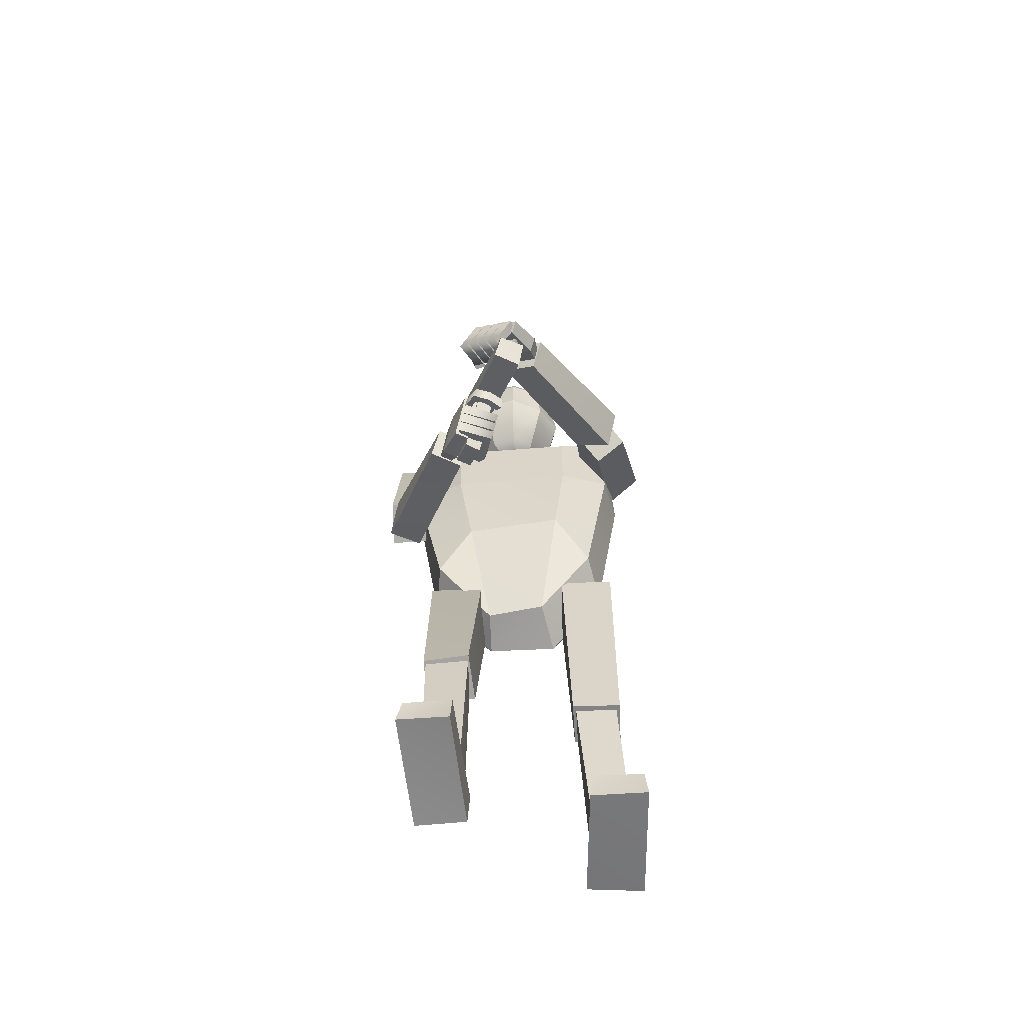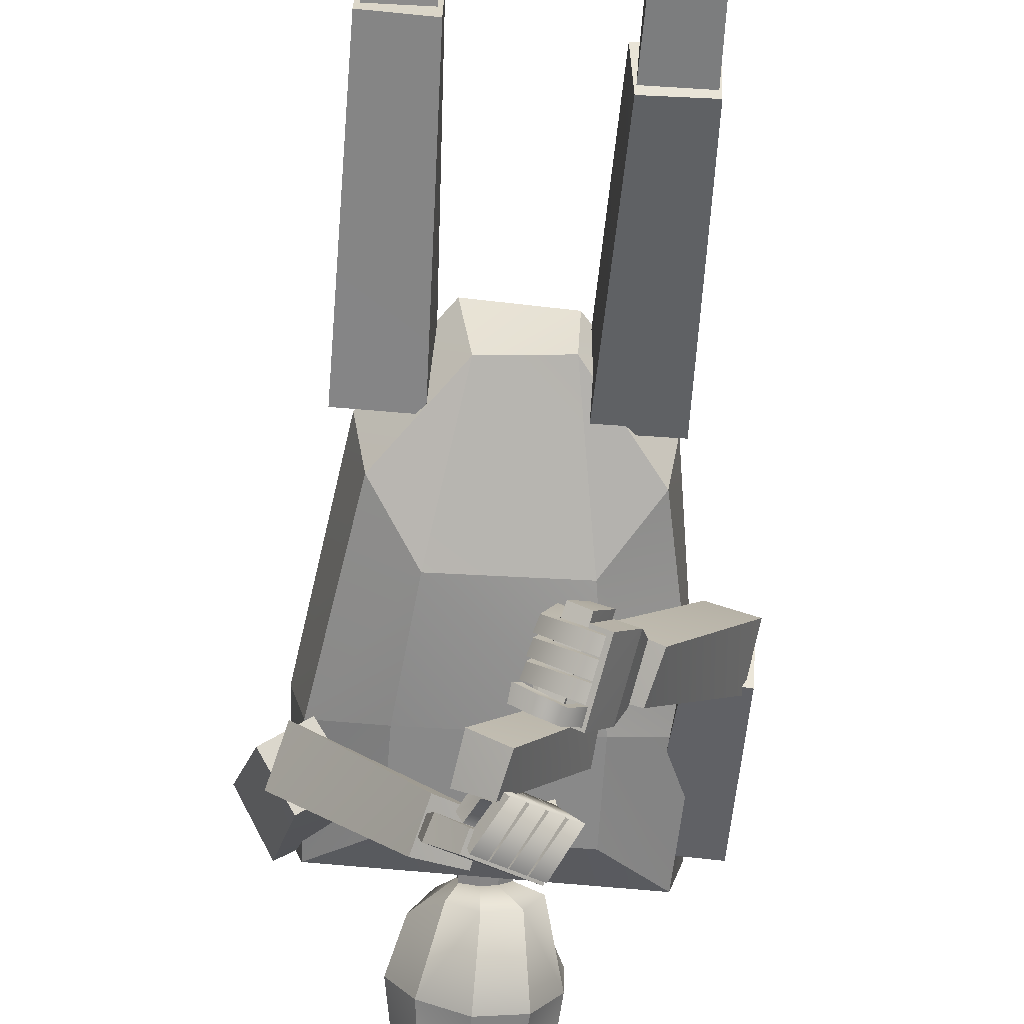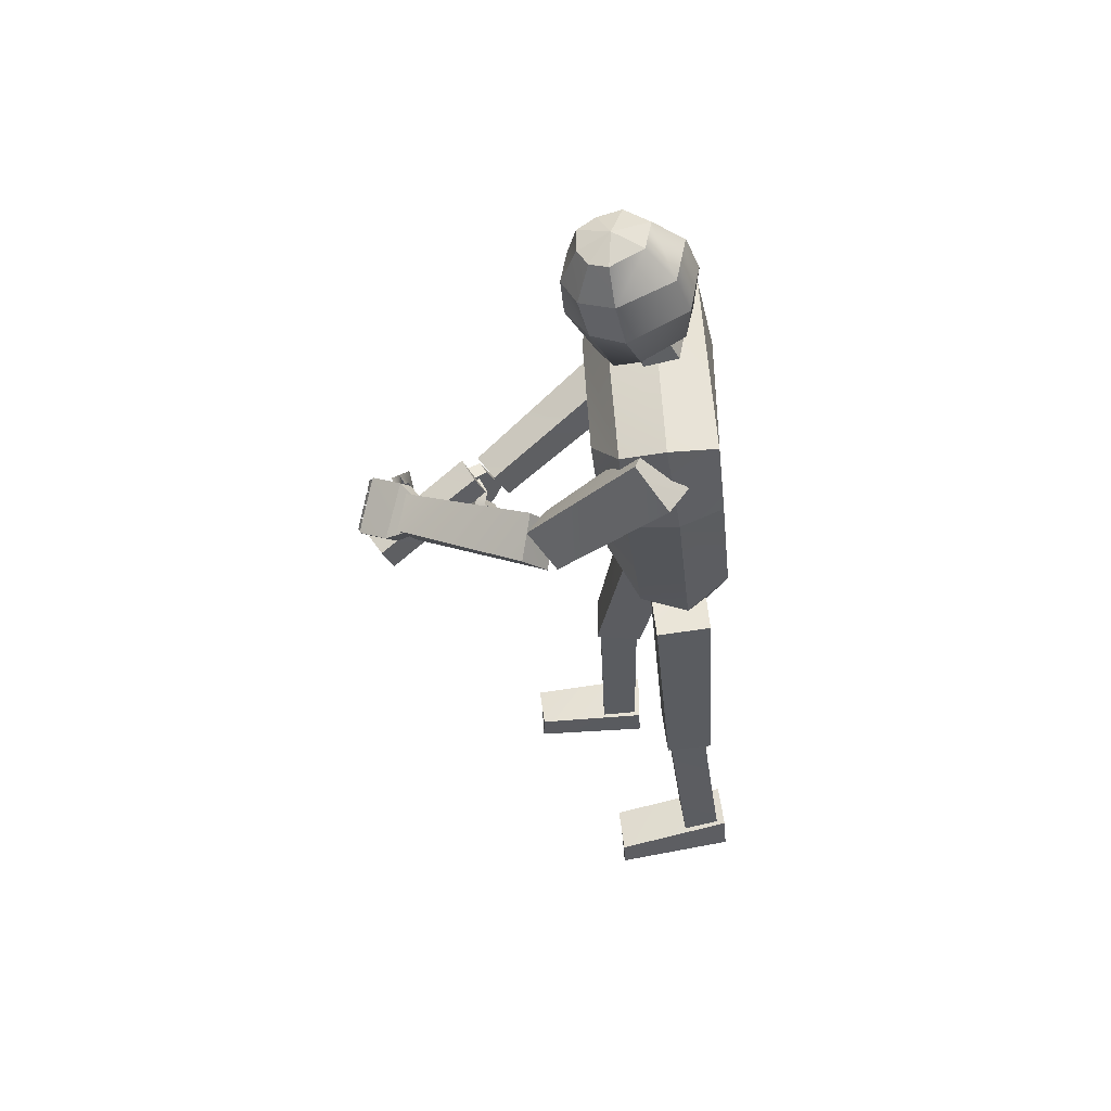
<metadata>
{"format":"obj","ext":"obj","renderer":"f3d","projection":"perspective","resolution":1024,"background":"white","views":[{"elev":-65.4,"azim":5.1,"up":"+Z"},{"elev":-56.6,"azim":176.3,"up":"+Y"},{"elev":54.3,"azim":87.0,"up":"+Z"}]}
</metadata>
<code>
v  -0.1342 0.0691 0.0475
v  -0.0485 0.1051 -0.0412
v  -0.0455 0.0429 -0.0377
v  -0.1238 0.0006 0.0573
v  0.0502 0.1065 -0.0464
v  0.0378 0.0343 -0.0366
v  0.1293 0.069 0.0429
v  0.1169 0.0032 0.0591
v  0.1701 0.0408 0.297
v  0.1561 -0.0263 0.2818
v  0.1063 0.1246 0.0851
v  0.1433 0.1005 0.2955
v  0.1644 0.018 0.4441
v  0.1531 -0.0398 0.4202
v  0.1444 0.086 0.4218
v  -0.1145 0.1246 0.085
v  -0.1672 0.039 0.2904
v  -0.1449 0.1141 0.2921
v  -0.1645 -0.0244 0.2813
v  -0.1711 0.0206 0.4471
v  -0.1437 0.0865 0.417
v  -0.1557 -0.0425 0.4303
v  0.0684 -0.0416 0.1202
v  -0.0714 -0.0285 0.1282
v  0.0856 -0.0577 0.2606
v  0.087 -0.0694 0.3629
v  -0.0897 -0.0577 0.2611
v  -0.0897 -0.0699 0.3672
v  0.0386 0.0493 0.5131
v  0.0619 -0.0082 0.4957
v  0.0202 0.03 0.4842
v  -0.0267 0.007 0.4671
v  -0.0537 -0.0122 0.4646
v  -0.0503 0.0204 0.5052
v  -0.0103 0.0375 0.4868
v  -0.0136 -0.0032 0.4639
v  -0.0347 -0.0469 0.4538
v  0.0017 -0.0079 0.4624
v  0.0015 -0.0565 0.4506
v  0.0198 -0.0034 0.4636
v  0.0313 -0.0381 0.456
v  0.052 0.0503 0.5739
v  0.0784 -0.0291 0.5494
v  -0.0094 0.0627 0.5181
v  -0.0148 0.0669 0.5793
v  -0.0775 0.0105 0.5627
v  -0.0755 -0.0422 0.5465
v  -0.0458 -0.088 0.5323
v  0.004 -0.0997 0.5284
v  0.0518 -0.0718 0.5365
v  -0.0017 -0.0445 0.659
v  -0.0417 -0.0275 0.6549
v  -0.04 -0.0593 0.6452
v  -0.0279 -0.084 0.6375
v  0.0065 -0.0859 0.6367
v  0.0327 -0.073 0.6404
v  0.0451 -0.0496 0.6475
v  0.03 -0.0062 0.6609
v  -0.0098 0.0043 0.6643
v  -0.0657 -0.0083 0.6137
v  -0.0698 -0.0588 0.5983
v  -0.0391 -0.0944 0.5872
v  0.0048 -0.1049 0.5836
v  0.0457 -0.0866 0.5889
v  0.0696 -0.0427 0.6022
v  0.0499 0.0309 0.6249
v  -0.0128 0.0471 0.6301
v  -0.2041 -0.0519 0.2089
v  -0.2076 0.0121 0.1945
v  -0.1543 0.0135 0.1946
v  -0.1478 -0.0469 0.2066
v  -0.142 0.057 0.3915
v  -0.2005 0.053 0.3944
v  -0.2013 -0.0229 0.4097
v  -0.1319 -0.0198 0.4073
v  -0.1027 -0.2166 0.1135
v  -0.1165 -0.1972 0.0696
v  -0.0728 -0.1735 0.0668
v  -0.0613 -0.1943 0.1186
v  -0.1618 0.0015 0.1626
v  -0.2072 -0.0225 0.16
v  -0.1965 -0.048 0.2191
v  -0.1484 -0.0257 0.2196
v  0.1473 -0.0923 0.2291
v  0.1912 -0.1176 0.2436
v  0.1576 -0.1557 0.2806
v  0.1123 -0.13 0.2642
v  0.1773 -0.0221 0.4349
v  0.2143 0.0194 0.3881
v  0.164 0.0488 0.3684
v  0.1192 0.0023 0.4145
v  0.0547 -0.3048 0.1363
v  0.0688 -0.3289 0.1777
v  0.0229 -0.3148 0.199
v  0.0109 -0.2906 0.1655
v  0.1296 -0.1499 0.2861
v  0.1818 -0.1629 0.2516
v  0.1659 -0.1289 0.207
v  0.1146 -0.1195 0.2421
v  0.0755 0.1155 -0.3133
v  0.1414 0.1233 -0.3157
v  0.1444 0.0567 -0.3192
v  0.077 0.0523 -0.3184
v  0.1486 0.0252 0.0126
v  0.144 0.1009 0.0184
v  0.0646 0.0997 0.0147
v  0.0714 0.0215 0.0126
v  -0.1314 0.0282 -0.3174
v  -0.0621 0.0278 -0.3194
v  -0.0654 -0.0395 -0.3097
v  -0.1302 -0.0348 -0.3082
v  -0.058 0.023 0.0216
v  -0.0569 0.1032 0.0063
v  -0.1358 0.1013 0.0061
v  -0.1366 0.0211 0.0213
v  -0.0665 -0.0333 -0.3147
v  -0.0701 0.0241 -0.3134
v  -0.1294 0.0249 -0.3114
v  -0.1274 -0.0321 -0.3139
v  -0.0733 -0.0228 -0.57
v  -0.1255 -0.0213 -0.5671
v  -0.0723 0.029 -0.5673
v  -0.126 0.0273 -0.5662
v  0.1389 0.062 -0.3219
v  0.1392 0.1146 -0.3175
v  0.0797 0.1154 -0.3182
v  0.081 0.0575 -0.3245
v  0.1468 0.0971 -0.5753
v  0.0945 0.0926 -0.577
v  0.143 0.1493 -0.5664
v  0.088 0.1455 -0.5687
v  0.0936 -0.0043 -0.6366
v  0.1682 -0.0033 -0.6378
v  0.1648 -0.0049 -0.5974
v  0.099 -0.0087 -0.5986
v  0.1483 0.1606 -0.5594
v  0.1541 0.1653 -0.6147
v  0.0781 0.1575 -0.6124
v  0.0839 0.1563 -0.5595
v  -0.1424 -0.1262 -0.6182
v  -0.0731 -0.1267 -0.6215
v  -0.0715 -0.1252 -0.5783
v  -0.1346 -0.1299 -0.5852
v  -0.065 0.0359 -0.5591
v  -0.0682 0.0397 -0.6095
v  -0.137 0.0379 -0.6127
v  -0.1357 0.0401 -0.5556
v  -0.0755 -0.1968 0.0472
v  -0.0612 -0.2262 0.118
v  -0.0366 -0.2681 0.0932
v  -0.0544 -0.2368 0.0242
v  -0.091 -0.2135 0.1157
v  -0.1025 -0.1929 0.0667
v  -0.0962 -0.2084 0.0462
v  -0.0796 -0.2374 0.1169
v  -0.0738 -0.2046 0.1161
v  -0.0722 -0.247 0.0237
v  -0.0862 -0.1835 0.0672
v  -0.0554 -0.2779 0.094
v  -0.0527 -0.2602 0.0799
v  -0.0488 -0.2667 0.0935
v  -0.0343 -0.2863 0.0813
v  -0.0378 -0.2797 0.0672
v  -0.036 -0.2975 0.0748
v  -0.0543 -0.2738 0.0921
v  -0.0583 -0.2665 0.0779
v  -0.0406 -0.2915 0.062
v  -0.0176 -0.2856 0.0551
v  -0.0143 -0.2921 0.0694
v  -0.0213 -0.284 0.0735
v  -0.0244 -0.2783 0.0605
v  -0.064 -0.2304 0.0974
v  -0.0702 -0.2182 0.0958
v  -0.044 -0.2125 0.0986
v  -0.0418 -0.2252 0.1009
v  -0.0412 -0.2046 0.1127
v  -0.0736 -0.2176 0.1102
v  -0.0673 -0.23 0.1131
v  -0.0391 -0.2187 0.1145
v  0.0008 -0.2701 0.0564
v  0.0032 -0.2773 0.0711
v  -0.0029 -0.2718 0.0752
v  -0.0069 -0.2647 0.0603
v  -0.0287 -0.2193 0.0823
v  -0.0281 -0.2321 0.0912
v  -0.0178 -0.2127 0.0905
v  -0.0176 -0.2252 0.1004
v  -0.0567 -0.2529 0.0634
v  -0.0528 -0.2593 0.0769
v  -0.0211 -0.2478 0.0744
v  -0.0246 -0.2412 0.0603
v  -0.0053 -0.2548 0.0654
v  -0.0544 -0.2738 0.0714
v  -0.0584 -0.2664 0.0572
v  -0.0098 -0.2488 0.0527
v  -0.0242 -0.2083 0.0703
v  -0.0209 -0.2147 0.0846
v  -0.0304 -0.2265 0.0805
v  -0.0335 -0.2208 0.0674
v  -0.0344 -0.1992 0.0776
v  -0.0319 -0.2064 0.0923
v  -0.0399 -0.2141 0.0909
v  -0.0439 -0.207 0.0761
v  -0.0607 -0.2456 0.047
v  -0.0568 -0.252 0.0606
v  -0.025 -0.2405 0.058
v  -0.0286 -0.2339 0.0439
v  -0.0093 -0.2475 0.0491
v  -0.0584 -0.2665 0.055
v  -0.0623 -0.2591 0.0408
v  -0.0138 -0.2415 0.0363
v  -0.0282 -0.201 0.0539
v  -0.0249 -0.2075 0.0683
v  -0.0344 -0.2192 0.0641
v  -0.0375 -0.2135 0.0511
v  -0.0383 -0.192 0.0612
v  -0.0359 -0.1992 0.0759
v  -0.0439 -0.2068 0.0746
v  -0.0479 -0.1997 0.0597
v  -0.0648 -0.2383 0.0304
v  -0.0608 -0.2447 0.044
v  -0.0291 -0.2332 0.0415
v  -0.0326 -0.2266 0.0274
v  -0.0133 -0.2402 0.0325
v  -0.0624 -0.2591 0.0384
v  -0.0664 -0.2518 0.0243
v  -0.0178 -0.2342 0.0198
v  -0.0322 -0.1937 0.0374
v  -0.0289 -0.2001 0.0517
v  -0.0384 -0.2119 0.0476
v  -0.0415 -0.2062 0.0345
v  -0.0419 -0.1854 0.0464
v  -0.0395 -0.1926 0.0611
v  -0.0475 -0.2002 0.0598
v  -0.0515 -0.1931 0.0449
v  0.0525 -0.3319 0.1323
v  0.0271 -0.3717 0.1138
v  -0.0361 -0.3513 0.1544
v  -0.0081 -0.3097 0.176
v  0.02 -0.3079 0.1921
v  -0.0017 -0.3232 0.1916
v  0.0602 -0.3462 0.1496
v  0.0631 -0.3235 0.163
v  0.0134 -0.2969 0.1777
v  0.0334 -0.384 0.129
v  0.0574 -0.3122 0.149
v  -0.0295 -0.3626 0.1711
v  -0.0144 -0.3567 0.1551
v  -0.0325 -0.3505 0.1239
v  -0.0455 -0.3465 0.1324
v  -0.0273 -0.3528 0.1628
v  -0.0566 -0.3537 0.1192
v  -0.044 -0.3577 0.1126
v  -0.018 -0.3712 0.1561
v  -0.0317 -0.3676 0.1645
v  -0.0232 -0.32 0.1238
v  -0.0361 -0.3159 0.1325
v  -0.0246 -0.3375 0.1313
v  -0.0362 -0.3335 0.1392
v  -0.01 -0.3292 0.1702
v  -0.0265 -0.3251 0.1546
v  -0.0282 -0.3129 0.1591
v  -0.0098 -0.3179 0.1782
v  -0.0433 -0.3123 0.1655
v  -0.0406 -0.3255 0.1606
v  -0.0202 -0.3362 0.1803
v  -0.0191 -0.3242 0.1878
v  -0.0071 -0.3283 0.1514
v  -0.0208 -0.3251 0.1602
v  -0.0126 -0.3434 0.15
v  -0.0265 -0.3387 0.1586
v  -0.024 -0.326 0.1367
v  -0.0217 -0.3107 0.1367
v  -0.0362 -0.3081 0.1333
v  -0.0392 -0.3237 0.1341
v  0.0005 -0.3617 0.1452
v  -0.0176 -0.3555 0.114
v  -0.0306 -0.3515 0.1225
v  -0.0124 -0.3577 0.153
v  -0.0417 -0.3587 0.1094
v  -0.0291 -0.3626 0.1027
v  -0.0031 -0.3761 0.1462
v  -0.0168 -0.3726 0.1546
v  -0.0083 -0.325 0.1139
v  -0.0211 -0.3208 0.1226
v  -0.0097 -0.3424 0.1214
v  -0.0213 -0.3385 0.1293
v  0.0078 -0.3332 0.1415
v  -0.0059 -0.3301 0.1503
v  0.0023 -0.3484 0.1401
v  -0.0116 -0.3437 0.1487
v  0.0152 -0.3666 0.1354
v  -0.0029 -0.3604 0.1043
v  -0.0158 -0.3564 0.1127
v  0.0023 -0.3627 0.1432
v  -0.027 -0.3636 0.0996
v  -0.0144 -0.3675 0.0929
v  0.0117 -0.381 0.1365
v  -0.002 -0.3775 0.1448
v  0.0064 -0.3299 0.1042
v  -0.0064 -0.3257 0.1129
v  0.0051 -0.3473 0.1116
v  -0.0066 -0.3434 0.1195
v  0.0225 -0.3381 0.1318
v  0.0088 -0.335 0.1405
v  0.017 -0.3533 0.1304
v  0.0032 -0.3486 0.1389
v  0.0301 -0.3715 0.1256
v  0.012 -0.3654 0.0944
v  -0.0009 -0.3613 0.1029
v  0.0172 -0.3676 0.1333
v  -0.0121 -0.3686 0.0897
v  0.0005 -0.3725 0.0831
v  0.0266 -0.386 0.1266
v  0.0129 -0.3825 0.135
v  0.0213 -0.3348 0.0943
v  0.0085 -0.3307 0.103
v  0.02 -0.3523 0.1018
v  0.0083 -0.3484 0.1097
v  0.0374 -0.3431 0.1219
v  0.0237 -0.34 0.1307
v  0.0319 -0.3582 0.1205
v  0.0181 -0.3535 0.1291
v  -0.0374 -0.217 0.0181
v  -0.0571 -0.2297 0.0177
v  -0.076 -0.1957 0.0387
v  -0.0558 -0.1842 0.0405
v  -0.0508 -0.2407 0.1099
v  -0.0338 -0.2277 0.1104
v  -0.0325 -0.2779 0.0997
v  -0.0118 -0.2687 0.0993
v  0.0097 -0.374 0.0873
v  -0.0003 -0.3604 0.0494
v  0.0346 -0.3415 0.0472
v  0.0427 -0.3561 0.0914
v  -0.037 -0.207 0.1184
v  -0.0704 -0.2249 0.1166
v  -0.0654 -0.2384 0.1562
v  -0.0299 -0.2219 0.1567
v  -0.0316 0.0123 0.447
v  -0.016 0.0002 0.4432
v  0.0021 -0.0054 0.4413
v  0.0235 -0.0001 0.4428
v  0.0242 0.0453 0.4566
v  -0.0098 0.0537 0.4594
o robotPurple
g robotPurple
f 1 2 3
f 3 4 1
f 2 5 6
f 6 3 2
f 6 5 7
f 7 8 6
f 8 7 9
f 9 10 8
f 11 12 9
f 9 7 11
f 9 13 14
f 14 10 9
f 9 12 15
f 15 13 9
f 16 1 17
f 17 18 16
f 4 19 17
f 17 1 4
f 17 20 21
f 21 18 17
f 17 19 22
f 22 20 17
f 6 23 24
f 24 3 6
f 10 25 23
f 23 8 10
f 14 26 25
f 25 10 14
f 22 19 27
f 27 28 22
f 19 4 24
f 24 27 19
f 24 4 3
f 6 8 23
f 11 7 5
f 2 1 16
f 29 30 31
f 32 33 34
f 34 35 32
f 33 32 36
f 36 37 33
f 36 38 39
f 39 37 36
f 38 40 41
f 41 39 38
f 40 31 30
f 30 41 40
f 30 29 42
f 42 43 30
f 44 45 42
f 42 29 44
f 34 46 45
f 45 44 34
f 34 33 47
f 47 46 34
f 37 48 47
f 47 33 37
f 39 49 48
f 48 37 39
f 39 41 50
f 50 49 39
f 30 43 50
f 50 41 30
f 51 52 53
f 51 53 54
f 51 54 55
f 51 55 56
f 51 56 57
f 51 57 58
f 51 58 59
f 51 59 52
f 53 52 60
f 60 61 53
f 54 53 61
f 61 62 54
f 55 54 62
f 62 63 55
f 64 56 55
f 55 63 64
f 65 57 56
f 56 64 65
f 58 57 65
f 65 66 58
f 59 58 66
f 66 67 59
f 60 52 59
f 59 67 60
f 61 60 46
f 46 47 61
f 62 61 47
f 47 48 62
f 63 62 48
f 48 49 63
f 50 64 63
f 63 49 50
f 43 65 64
f 64 50 43
f 66 65 43
f 43 42 66
f 67 66 42
f 42 45 67
f 46 60 67
f 67 45 46
f 68 69 70
f 70 71 68
f 72 73 74
f 74 75 72
f 75 74 68
f 68 71 75
f 74 73 69
f 69 68 74
f 73 72 70
f 70 69 73
f 72 75 71
f 71 70 72
f 76 77 78
f 78 79 76
f 80 81 82
f 82 83 80
f 83 82 76
f 76 79 83
f 82 81 77
f 77 76 82
f 81 80 78
f 78 77 81
f 80 83 79
f 79 78 80
f 84 85 86
f 86 87 84
f 88 89 90
f 90 91 88
f 86 88 91
f 91 87 86
f 85 89 88
f 88 86 85
f 84 90 89
f 89 85 84
f 87 91 90
f 90 84 87
f 92 93 94
f 94 95 92
f 96 97 98
f 98 99 96
f 94 96 99
f 99 95 94
f 93 97 96
f 96 94 93
f 92 98 97
f 97 93 92
f 95 99 98
f 98 92 95
f 100 101 102
f 102 103 100
f 104 105 106
f 106 107 104
f 102 104 107
f 107 103 102
f 101 105 104
f 104 102 101
f 100 106 105
f 105 101 100
f 103 107 106
f 106 100 103
f 108 109 110
f 110 111 108
f 112 113 114
f 114 115 112
f 110 112 115
f 115 111 110
f 109 113 112
f 112 110 109
f 108 114 113
f 113 109 108
f 111 115 114
f 114 108 111
f 116 117 118
f 118 119 116
f 120 116 119
f 119 121 120
f 122 117 116
f 116 120 122
f 123 118 117
f 117 122 123
f 121 119 118
f 118 123 121
f 124 125 126
f 126 127 124
f 128 124 127
f 127 129 128
f 130 125 124
f 124 128 130
f 131 126 125
f 125 130 131
f 129 127 126
f 126 131 129
f 132 133 134
f 134 135 132
f 136 137 138
f 138 139 136
f 134 136 139
f 139 135 134
f 133 137 136
f 136 134 133
f 132 138 137
f 137 133 132
f 132 135 139
f 139 138 132
f 140 141 142
f 142 143 140
f 144 145 146
f 146 147 144
f 142 144 147
f 147 143 142
f 141 145 144
f 144 142 141
f 140 146 145
f 145 141 140
f 140 143 147
f 147 146 140
f 14 22 28
f 28 26 14
f 22 14 13
f 13 20 22
f 15 21 20
f 20 13 15
f 16 11 5
f 5 2 16
f 148 149 150
f 150 151 148
f 152 153 154
f 154 155 152
f 149 156 152
f 152 155 149
f 148 151 157
f 157 154 148
f 156 158 153
f 153 152 156
f 159 150 149
f 149 155 159
f 159 157 151
f 151 150 159
f 153 158 148
f 148 154 153
f 159 155 154
f 154 157 159
f 156 149 148
f 148 158 156
f 160 161 162
f 162 163 160
f 164 165 166
f 166 167 164
f 162 161 165
f 165 164 162
f 160 163 167
f 167 166 160
f 168 169 164
f 164 167 168
f 162 170 171
f 171 163 162
f 164 169 170
f 170 162 164
f 168 167 163
f 163 171 168
f 172 173 174
f 174 175 172
f 176 177 178
f 178 179 176
f 174 173 177
f 177 176 174
f 172 175 179
f 179 178 172
f 180 181 169
f 169 168 180
f 170 182 183
f 183 171 170
f 169 181 182
f 182 170 169
f 180 168 171
f 171 183 180
f 181 180 183
f 183 182 181
f 175 174 184
f 184 185 175
f 186 176 179
f 179 187 186
f 184 174 176
f 176 186 184
f 185 184 186
f 186 187 185
f 175 185 187
f 187 179 175
f 27 25 26
f 26 28 27
f 11 16 18
f 18 12 11
f 27 24 23
f 23 25 27
f 18 15 12
f 18 21 15
f 188 189 190
f 190 191 188
f 192 193 194
f 194 195 192
f 190 189 193
f 193 192 190
f 188 191 195
f 195 194 188
f 196 197 192
f 192 195 196
f 190 198 199
f 199 191 190
f 192 197 198
f 198 190 192
f 196 195 191
f 191 199 196
f 200 201 197
f 197 196 200
f 198 202 203
f 203 199 198
f 197 201 202
f 202 198 197
f 200 196 199
f 199 203 200
f 201 200 203
f 203 202 201
f 204 205 206
f 206 207 204
f 208 209 210
f 210 211 208
f 206 205 209
f 209 208 206
f 204 207 211
f 211 210 204
f 212 213 208
f 208 211 212
f 206 214 215
f 215 207 206
f 208 213 214
f 214 206 208
f 212 211 207
f 207 215 212
f 216 217 213
f 213 212 216
f 214 218 219
f 219 215 214
f 213 217 218
f 218 214 213
f 216 212 215
f 215 219 216
f 217 216 219
f 219 218 217
f 220 221 222
f 222 223 220
f 224 225 226
f 226 227 224
f 222 221 225
f 225 224 222
f 220 223 227
f 227 226 220
f 228 229 224
f 224 227 228
f 222 230 231
f 231 223 222
f 224 229 230
f 230 222 224
f 228 227 223
f 223 231 228
f 232 233 229
f 229 228 232
f 230 234 235
f 235 231 230
f 229 233 234
f 234 230 229
f 232 228 231
f 231 235 232
f 233 232 235
f 235 234 233
f 236 237 238
f 238 239 236
f 240 241 242
f 242 243 240
f 239 241 240
f 240 244 239
f 236 242 245
f 245 237 236
f 244 240 243
f 243 246 244
f 247 241 239
f 239 238 247
f 247 238 237
f 237 245 247
f 243 242 236
f 236 246 243
f 247 245 242
f 242 241 247
f 244 246 236
f 236 239 244
f 248 249 250
f 250 251 248
f 252 253 254
f 254 255 252
f 250 252 255
f 255 251 250
f 248 254 253
f 253 249 248
f 256 253 252
f 252 257 256
f 250 249 258
f 258 259 250
f 252 250 259
f 259 257 252
f 256 258 249
f 249 253 256
f 260 261 262
f 262 263 260
f 264 265 266
f 266 267 264
f 262 264 267
f 267 263 262
f 260 266 265
f 265 261 260
f 268 256 257
f 257 269 268
f 259 258 270
f 270 271 259
f 257 259 271
f 271 269 257
f 268 270 258
f 258 256 268
f 269 271 270
f 270 268 269
f 261 272 273
f 273 262 261
f 274 275 265
f 265 264 274
f 273 274 264
f 264 262 273
f 272 275 274
f 274 273 272
f 261 265 275
f 275 272 261
f 276 277 278
f 278 279 276
f 280 281 282
f 282 283 280
f 278 280 283
f 283 279 278
f 276 282 281
f 281 277 276
f 284 281 280
f 280 285 284
f 278 277 286
f 286 287 278
f 280 278 287
f 287 285 280
f 284 286 277
f 277 281 284
f 288 284 285
f 285 289 288
f 287 286 290
f 290 291 287
f 285 287 291
f 291 289 285
f 288 290 286
f 286 284 288
f 289 291 290
f 290 288 289
f 292 293 294
f 294 295 292
f 296 297 298
f 298 299 296
f 294 296 299
f 299 295 294
f 292 298 297
f 297 293 292
f 300 297 296
f 296 301 300
f 294 293 302
f 302 303 294
f 296 294 303
f 303 301 296
f 300 302 293
f 293 297 300
f 304 300 301
f 301 305 304
f 303 302 306
f 306 307 303
f 301 303 307
f 307 305 301
f 304 306 302
f 302 300 304
f 305 307 306
f 306 304 305
f 308 309 310
f 310 311 308
f 312 313 314
f 314 315 312
f 310 312 315
f 315 311 310
f 308 314 313
f 313 309 308
f 316 313 312
f 312 317 316
f 310 309 318
f 318 319 310
f 312 310 319
f 319 317 312
f 316 318 309
f 309 313 316
f 320 316 317
f 317 321 320
f 319 318 322
f 322 323 319
f 317 319 323
f 323 321 317
f 320 322 318
f 318 316 320
f 321 323 322
f 322 320 321
f 324 325 326
f 326 327 324
f 327 326 328
f 328 329 327
f 326 325 330
f 330 328 326
f 325 324 331
f 331 330 325
f 324 327 329
f 329 331 324
f 332 333 334
f 334 335 332
f 336 337 338
f 338 339 336
f 339 338 332
f 332 335 339
f 338 337 333
f 333 332 338
f 337 336 334
f 334 333 337
f 336 339 335
f 335 334 336
f 35 34 44
f 36 32 340
f 340 341 36
f 38 36 341
f 341 342 38
f 40 38 342
f 342 343 40
f 31 40 343
f 343 344 31
f 35 31 344
f 344 345 35
f 32 35 345
f 345 340 32
f 35 44 29
f 29 31 35

</code>
